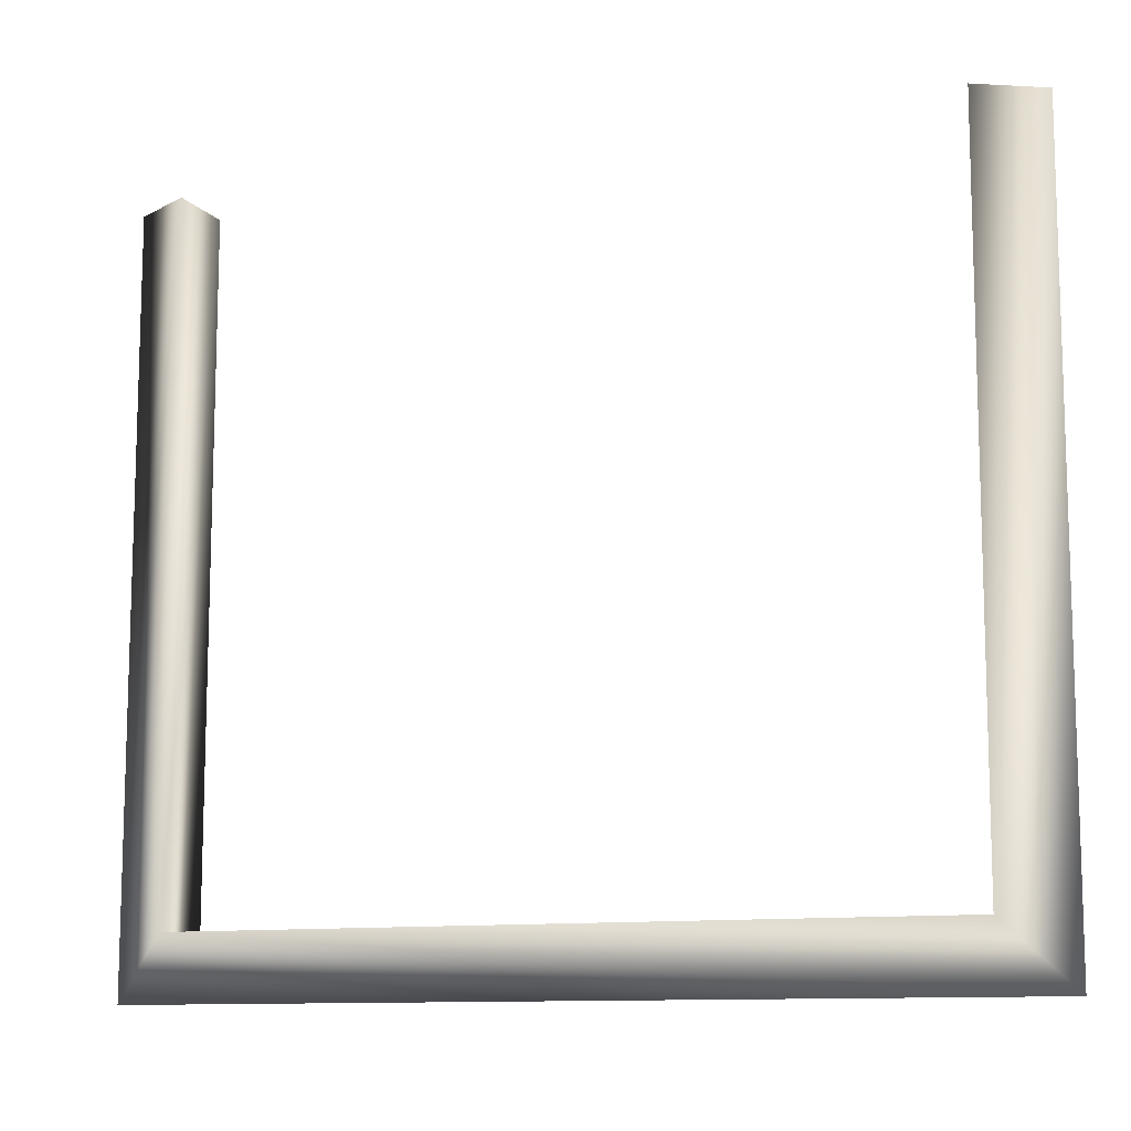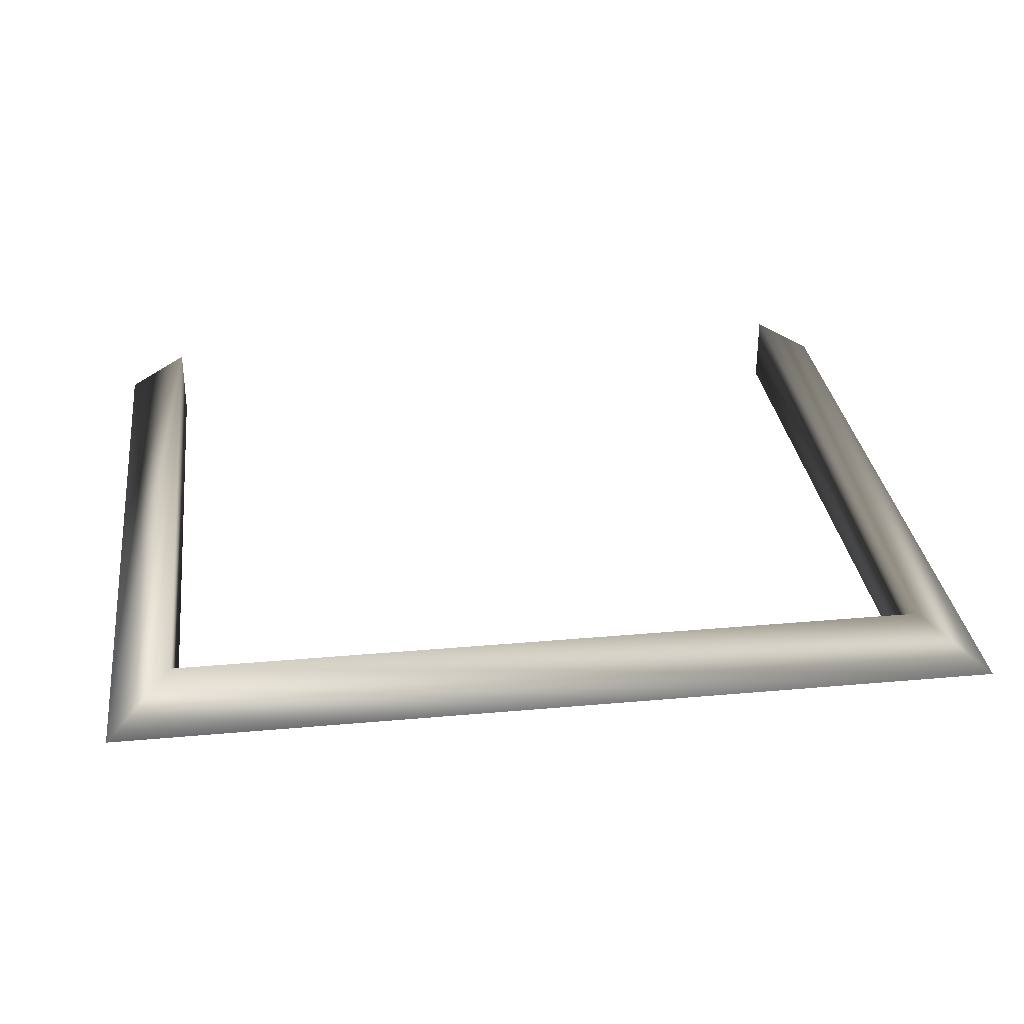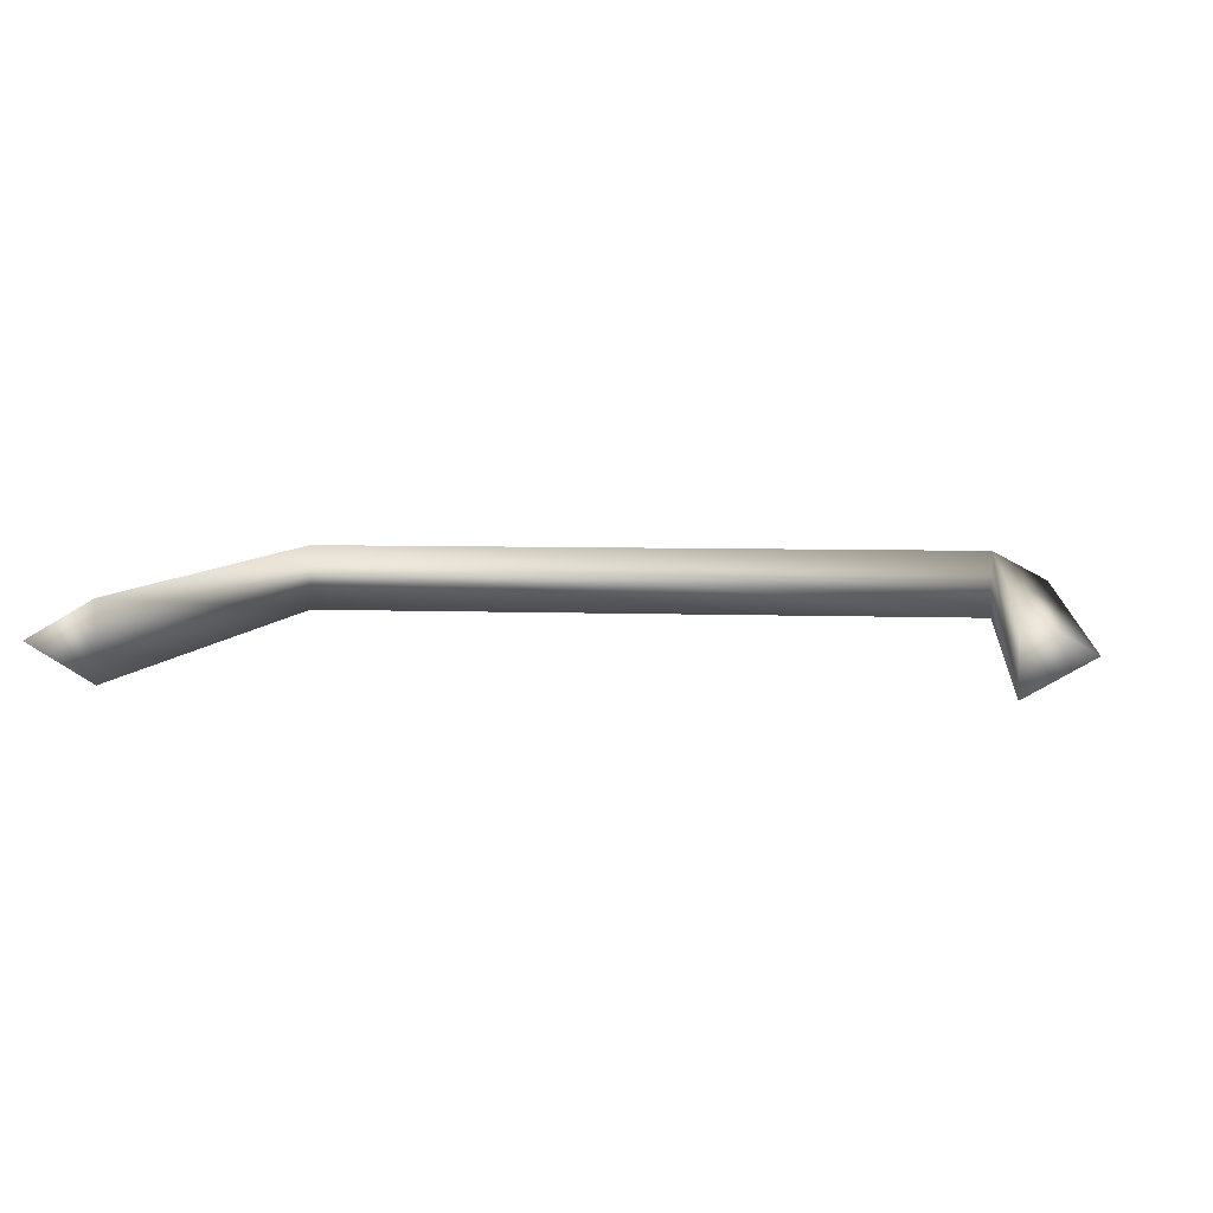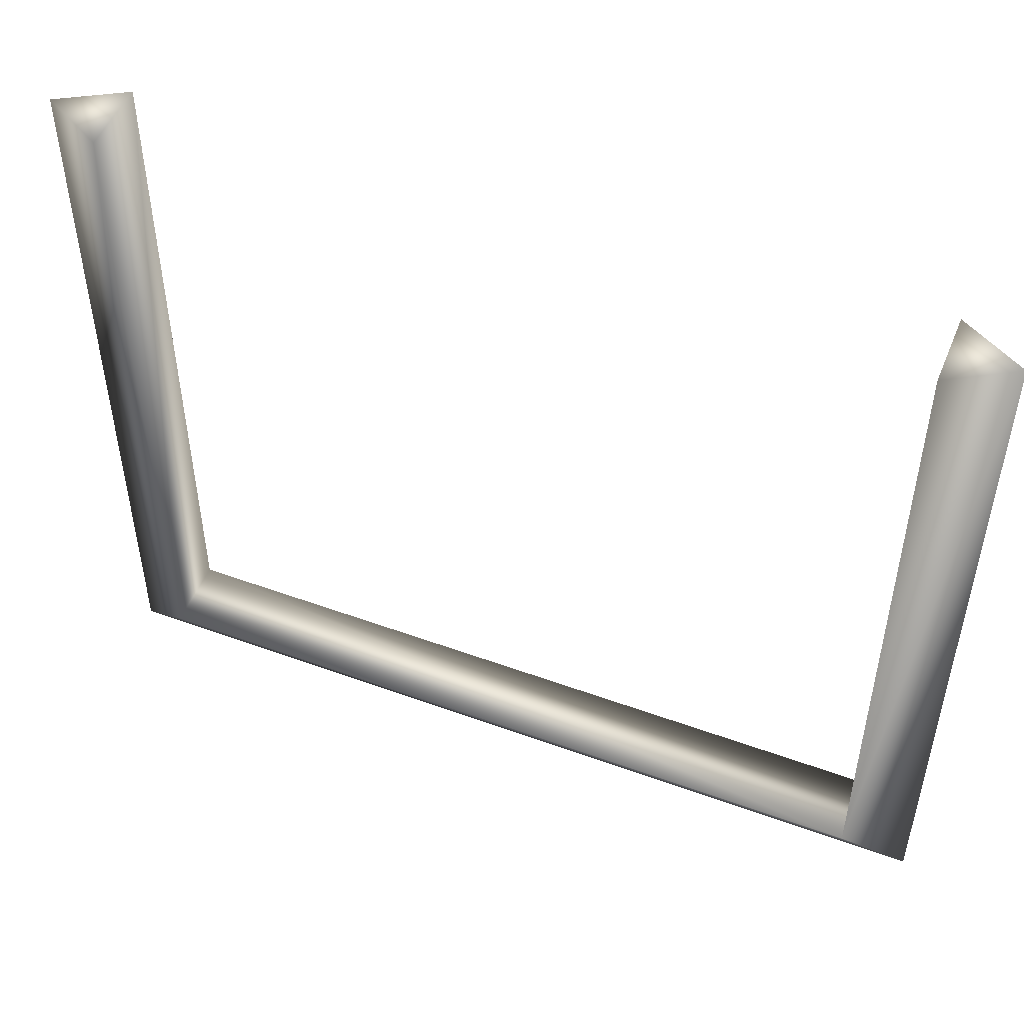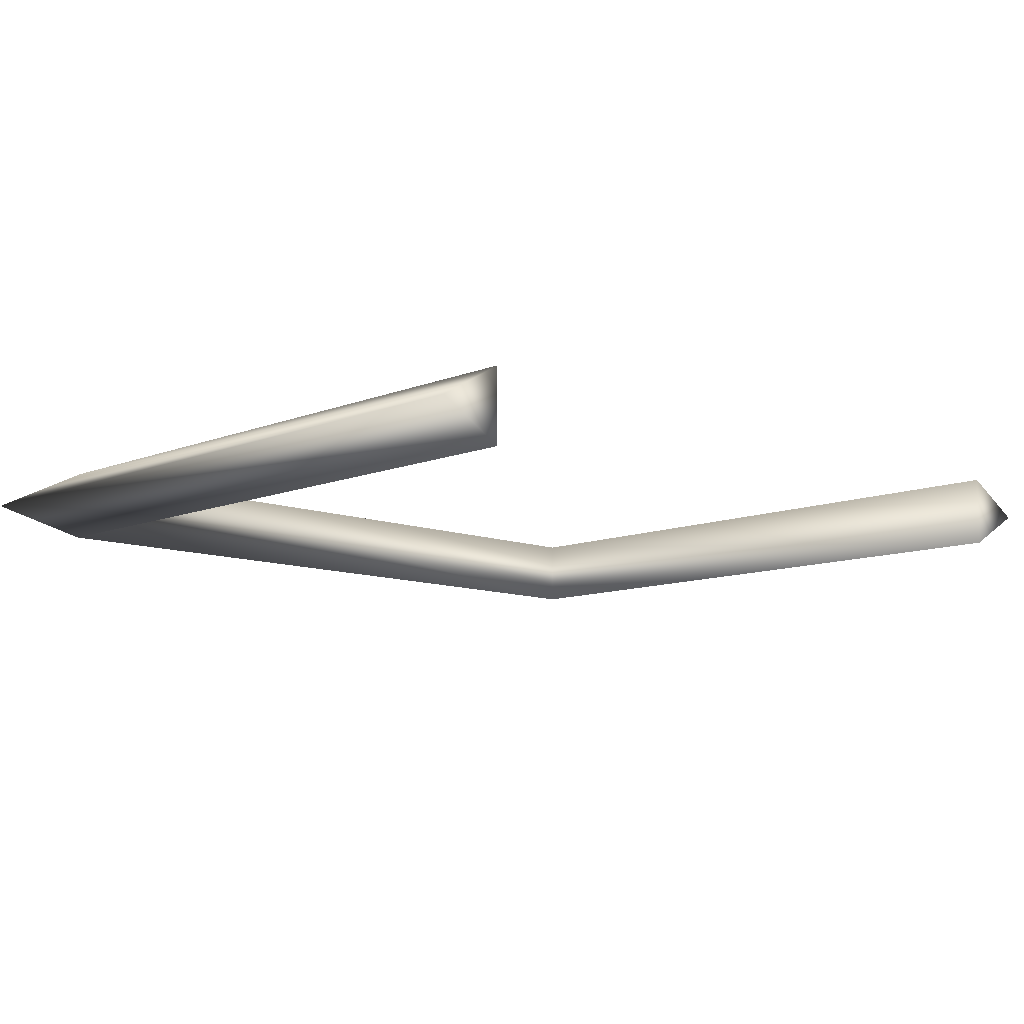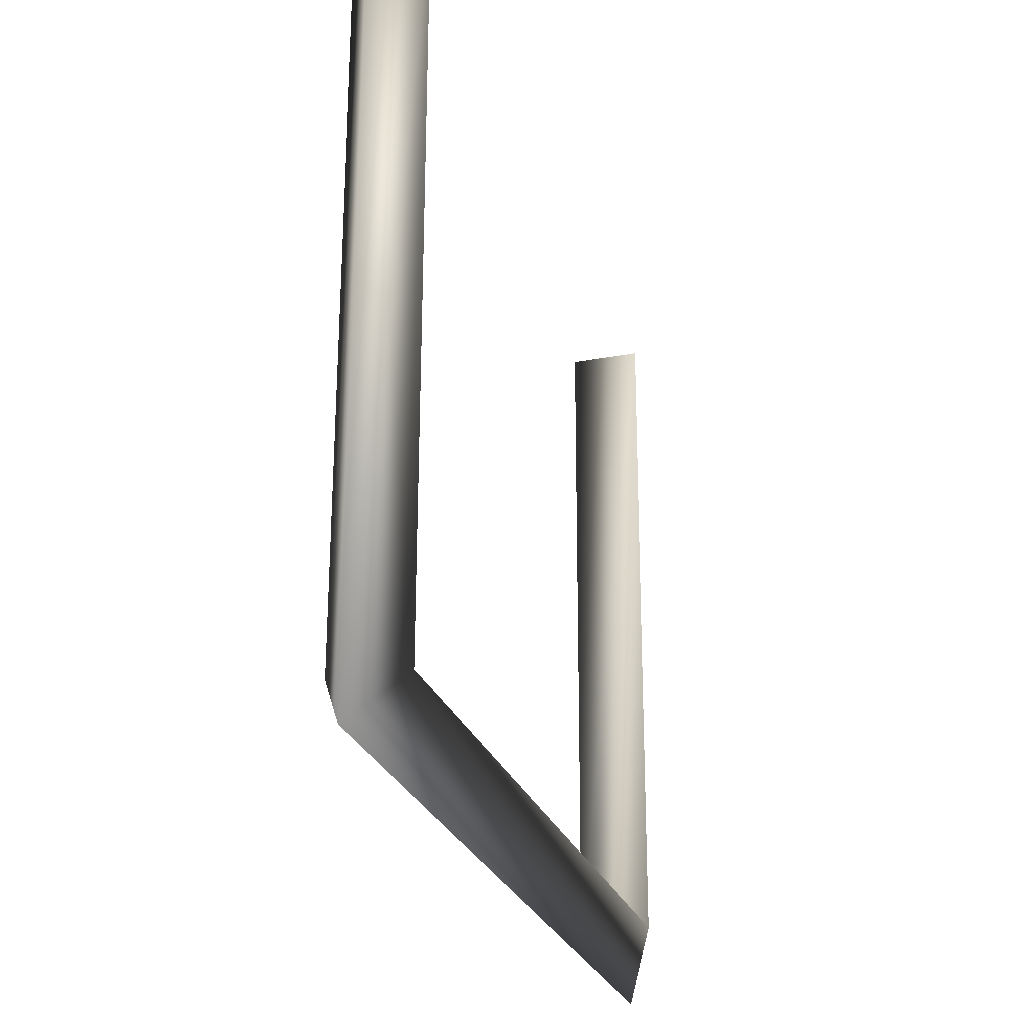
<metadata>
{"format":"obj","ext":"obj","renderer":"f3d","projection":"perspective","resolution":1024,"background":"white","views":[{"elev":-10.9,"azim":22.4,"up":"+Y"},{"elev":31.2,"azim":-7.3,"up":"+Z"},{"elev":5.1,"azim":-172.4,"up":"+Z"},{"elev":50.6,"azim":21.8,"up":"+Y"},{"elev":-10.2,"azim":136.2,"up":"+Z"},{"elev":-25.7,"azim":106.7,"up":"+Y"}]}
</metadata>
<code>
g kt14mNt_Lod1_01
v -91.17 156.1 -0.3041
v -78.19 156.1 -7.799
v -78.19 14.44 -7.494
v -91.17 1.455 0.000119
v -78.19 156.1 -7.799
v -78.19 156.1 7.19
v -78.19 14.44 7.495
v -78.19 14.44 -7.494
v -78.19 156.1 7.19
v -91.17 156.1 -0.3041
v -91.17 1.455 0.000119
v -78.19 14.44 7.495
v -91.17 1.455 0.000119
v -78.19 14.44 -7.494
v 77.39 14.44 -7.494
v 90.37 1.455 0.000142
v -78.19 14.44 -7.494
v -78.19 14.44 7.495
v 77.39 14.44 7.495
v 77.39 14.44 -7.494
v -78.19 14.44 7.495
v -91.17 1.455 0.000119
v 90.37 1.455 0.000142
v 77.39 14.44 7.495
v 90.37 1.455 0.000142
v 77.39 14.44 -7.494
v 77.39 156.1 -7.799
v 90.37 156.1 -0.3041
v 77.39 14.44 -7.494
v 77.39 14.44 7.495
v 77.39 156.1 7.19
v 77.39 156.1 -7.799
v 77.39 14.44 7.495
v 90.37 1.455 0.000142
v 90.37 156.1 -0.3041
v 77.39 156.1 7.19
v -78.19 156.1 7.19
v 90.37 156.1 -0.3041
f 5 10 37
f 7 5 6
f 5 7 8
f 11 9 10
f 9 11 12
f 3 1 2
f 1 3 4
f 27 36 38
f 27 25 26
f 25 27 28
f 35 33 34
f 33 35 36
f 15 13 14
f 13 15 16
f 19 17 18
f 17 19 20
f 23 21 22
f 21 23 24
f 31 29 30
f 29 31 32

</code>
